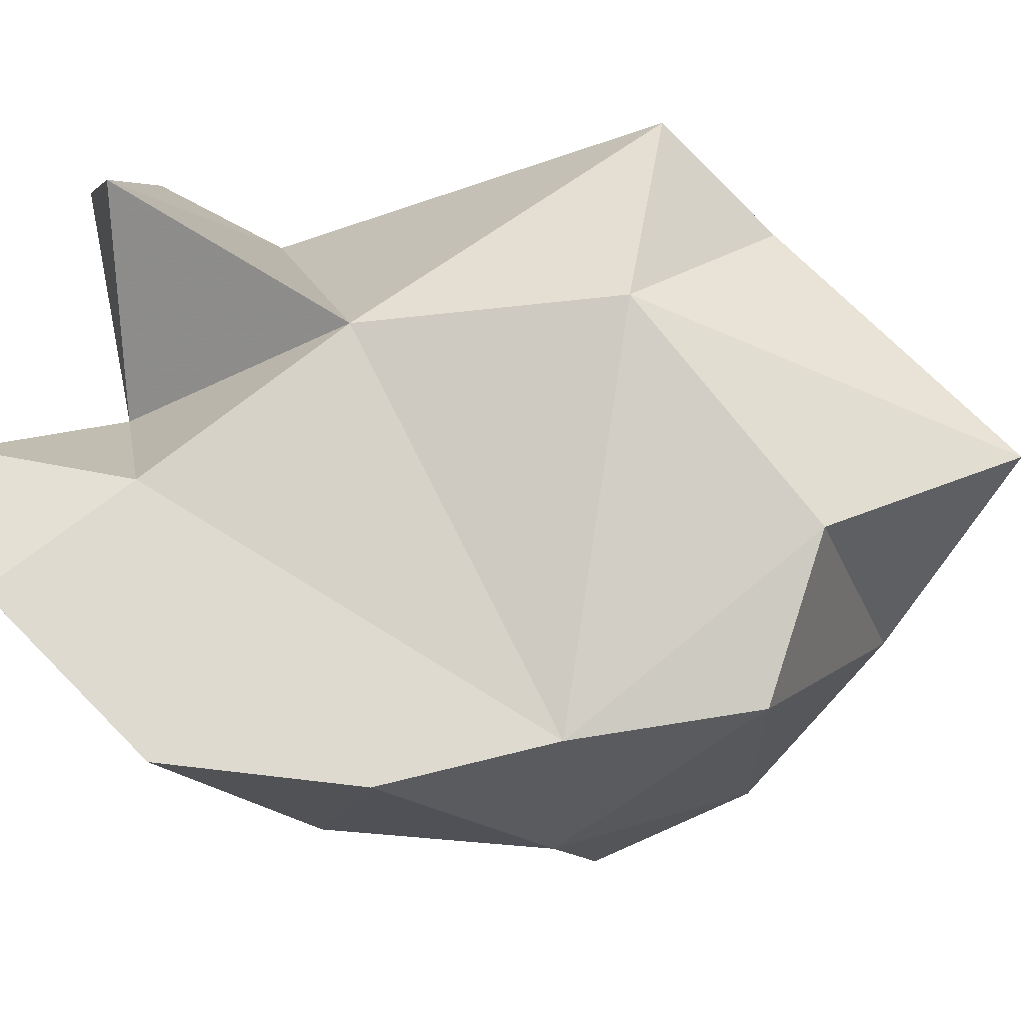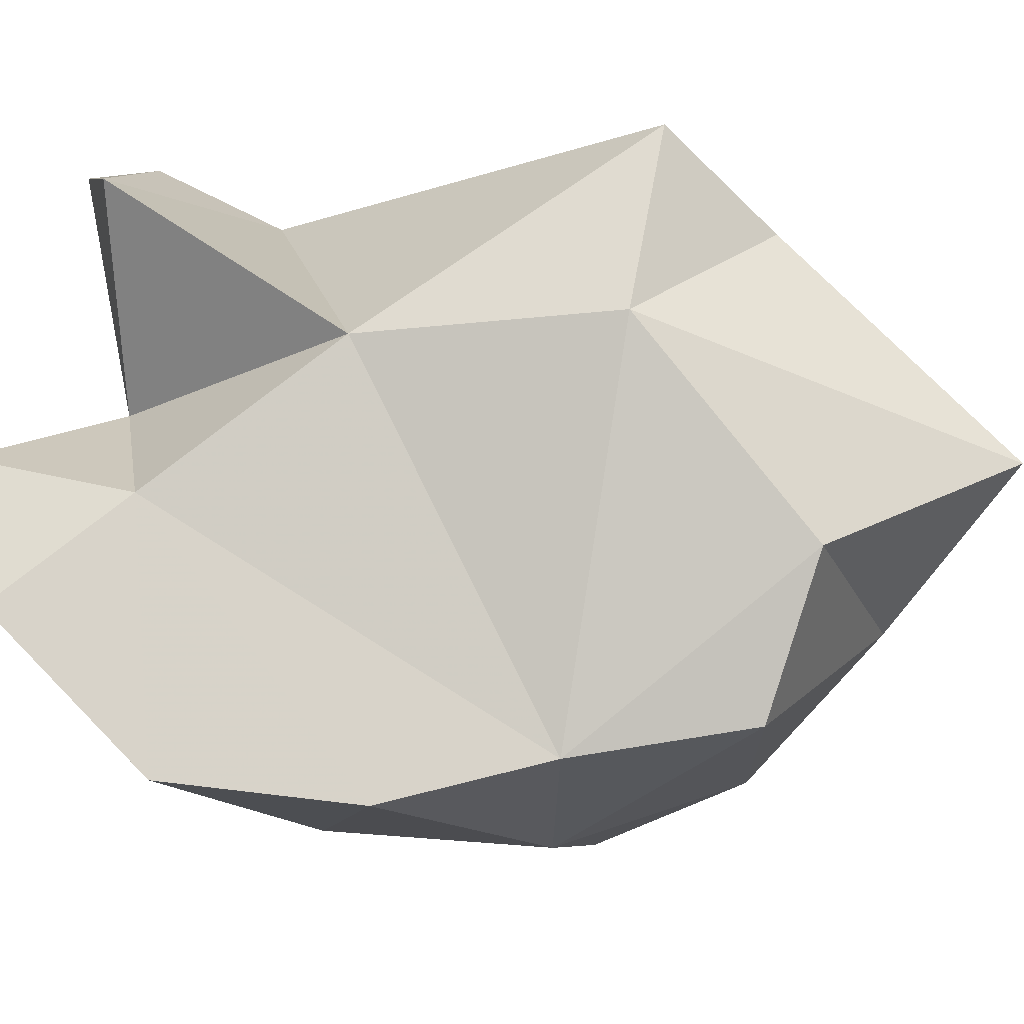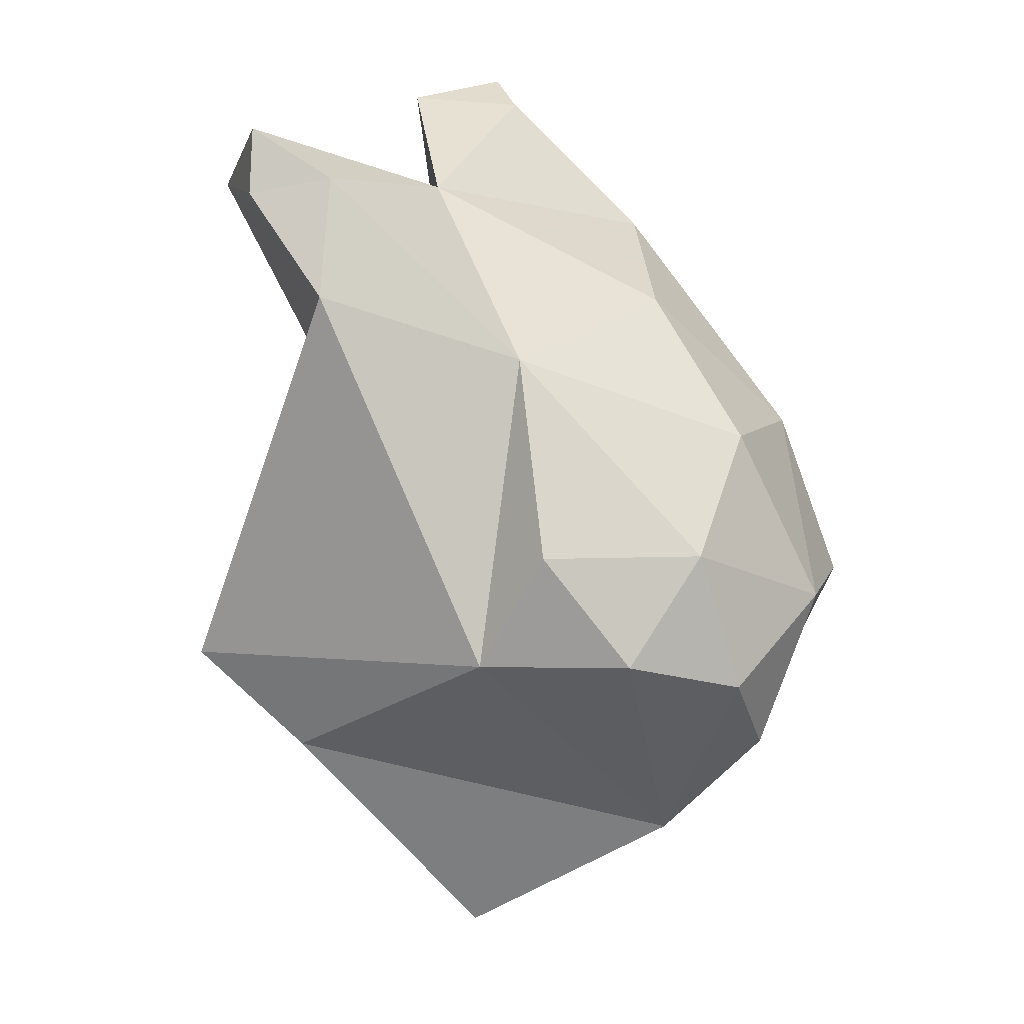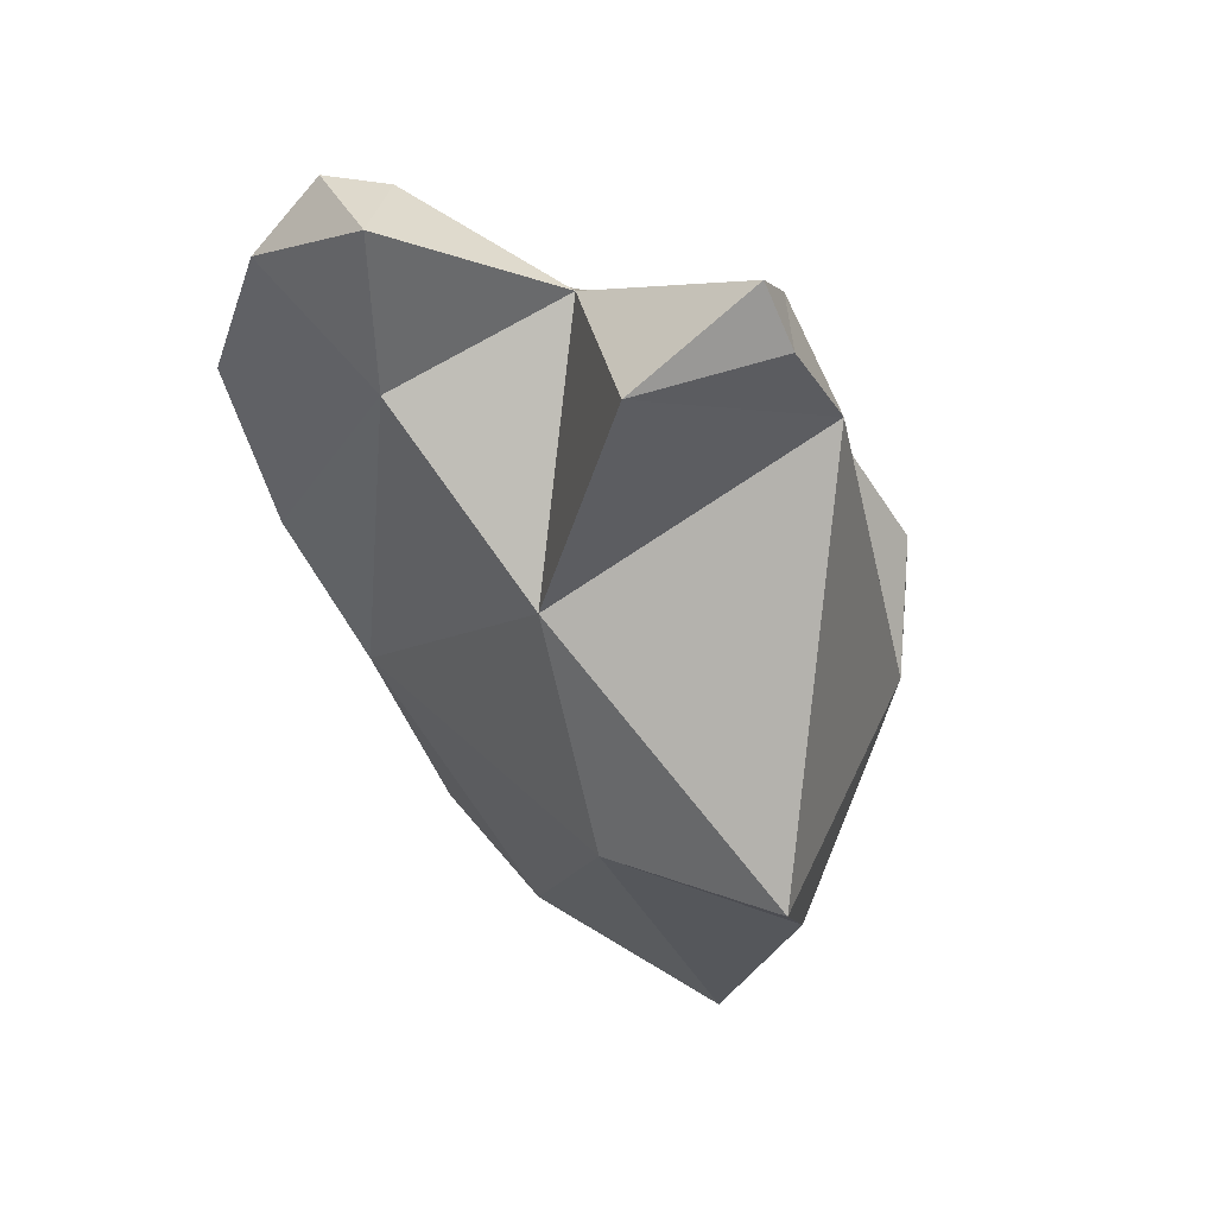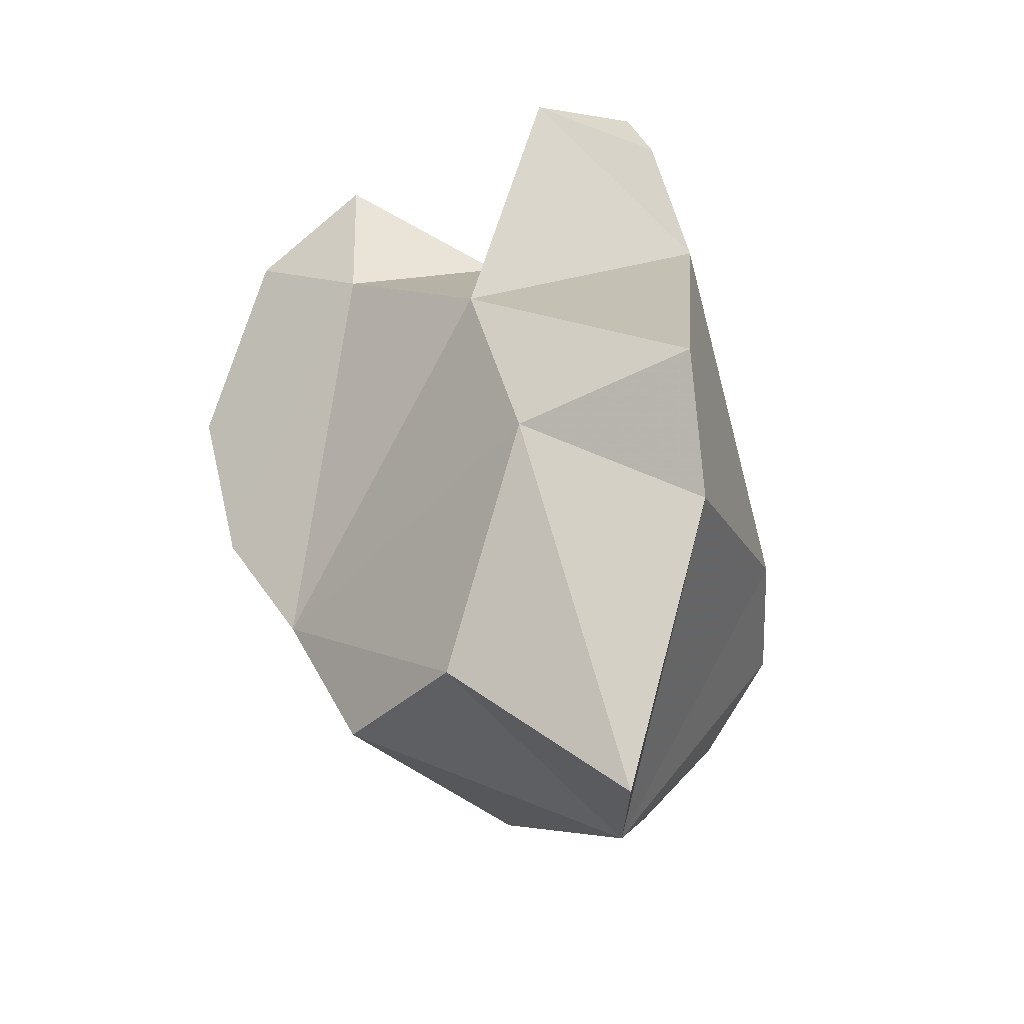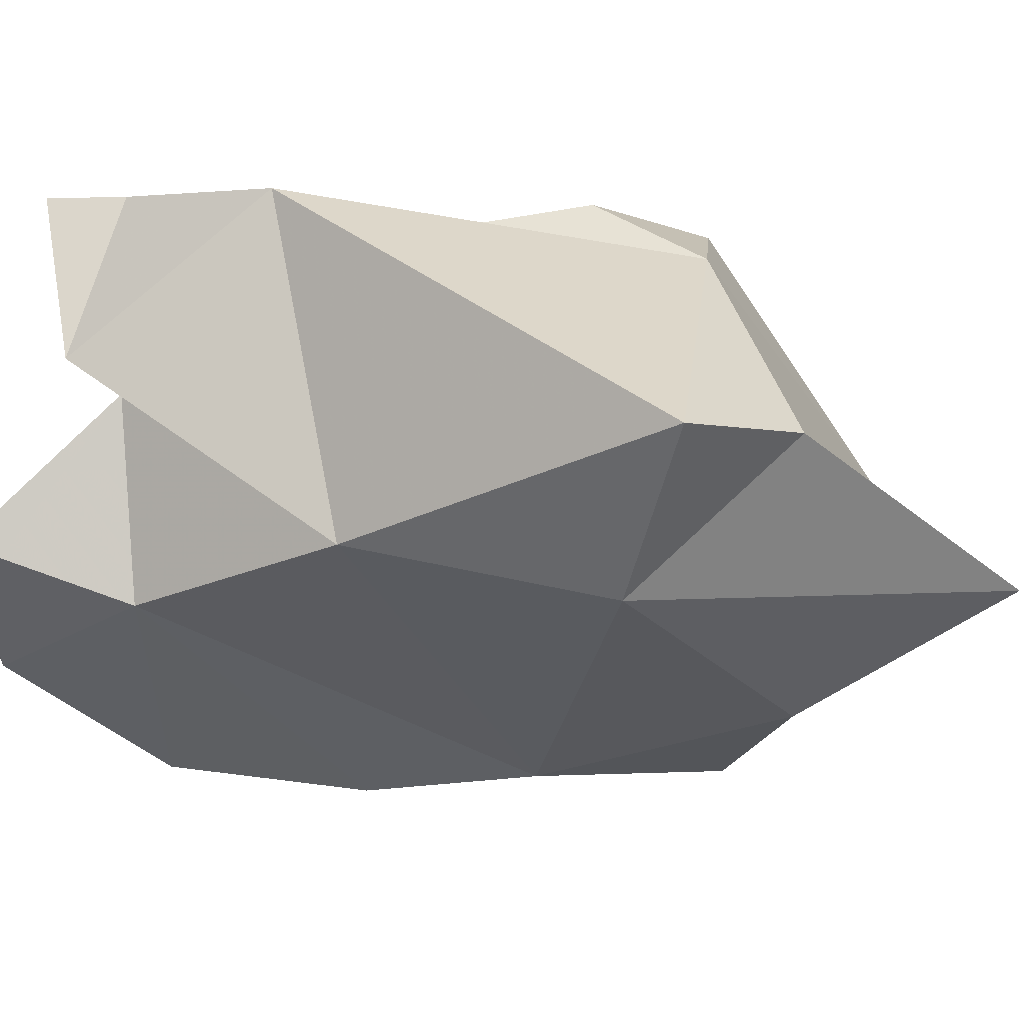
<metadata>
{"format":"obj","ext":"obj","renderer":"f3d","projection":"perspective","resolution":1024,"background":"white","views":[{"elev":11.0,"azim":-72.2,"up":"+Z"},{"elev":16.2,"azim":-71.7,"up":"+Z"},{"elev":17.4,"azim":80.7,"up":"+Y"},{"elev":29.8,"azim":-15.8,"up":"+Y"},{"elev":-50.4,"azim":-19.7,"up":"+Y"},{"elev":79.9,"azim":-67.1,"up":"+Z"}]}
</metadata>
<code>
v -3.16 -5.962 -6.293
v -3.085 -5.94 -6.341
v -3.059 -5.976 -6.297
v -3.059 -5.976 -6.297
v -3.085 -5.94 -6.341
v -3.037 -5.936 -6.325
v -3.059 -5.976 -6.297
v -3.037 -5.936 -6.325
v -3.015 -5.906 -6.311
v -3.015 -5.906 -6.311
v -3.037 -5.936 -6.325
v -3.049 -5.887 -6.347
v -3.015 -5.906 -6.311
v -3.049 -5.887 -6.347
v -3.02 -5.861 -6.298
v -3.02 -5.861 -6.298
v -3.049 -5.887 -6.347
v -3.056 -5.83 -6.32
v -3.02 -5.861 -6.298
v -3.056 -5.83 -6.32
v -3.058 -5.801 -6.243
v -3.058 -5.801 -6.243
v -3.056 -5.83 -6.32
v -3.097 -5.791 -6.299
v -3.058 -5.801 -6.243
v -3.097 -5.791 -6.299
v -3.133 -5.755 -6.226
v -3.133 -5.755 -6.226
v -3.097 -5.791 -6.299
v -3.158 -5.775 -6.304
v -3.133 -5.755 -6.226
v -3.158 -5.775 -6.304
v -3.177 -5.732 -6.261
v -3.177 -5.732 -6.261
v -3.158 -5.775 -6.304
v -3.218 -5.749 -6.261
v -3.177 -5.732 -6.261
v -3.218 -5.749 -6.261
v -3.198 -5.725 -6.258
v -3.208 -5.861 -6.312
v -3.143 -5.894 -6.346
v -3.183 -5.909 -6.301
v -3.183 -5.909 -6.301
v -3.143 -5.894 -6.346
v -3.16 -5.962 -6.293
v -3.183 -5.909 -6.301
v -3.16 -5.962 -6.293
v -3.142 -5.973 -6.244
v -3.16 -5.962 -6.293
v -3.143 -5.894 -6.346
v -3.085 -5.94 -6.341
v -3.085 -5.94 -6.341
v -3.143 -5.894 -6.346
v -3.091 -5.892 -6.366
v -3.085 -5.94 -6.341
v -3.091 -5.892 -6.366
v -3.049 -5.887 -6.347
v -3.049 -5.887 -6.347
v -3.091 -5.892 -6.366
v -3.106 -5.839 -6.349
v -3.049 -5.887 -6.347
v -3.106 -5.839 -6.349
v -3.056 -5.83 -6.32
v -3.056 -5.83 -6.32
v -3.106 -5.839 -6.349
v -3.097 -5.791 -6.299
v -3.037 -5.936 -6.325
v -3.085 -5.94 -6.341
v -3.049 -5.887 -6.347
v -3.208 -5.861 -6.312
v -3.171 -5.832 -6.338
v -3.143 -5.894 -6.346
v -3.143 -5.894 -6.346
v -3.171 -5.832 -6.338
v -3.106 -5.839 -6.349
v -3.143 -5.894 -6.346
v -3.106 -5.839 -6.349
v -3.091 -5.892 -6.366
v -3.208 -5.861 -6.312
v -3.225 -5.802 -6.305
v -3.171 -5.832 -6.338
v -3.171 -5.832 -6.338
v -3.225 -5.802 -6.305
v -3.158 -5.775 -6.304
v -3.171 -5.832 -6.338
v -3.158 -5.775 -6.304
v -3.106 -5.839 -6.349
v -3.106 -5.839 -6.349
v -3.158 -5.775 -6.304
v -3.097 -5.791 -6.299
v -3.084 -6.02 -6.231
v -3.142 -5.973 -6.244
v -3.059 -5.976 -6.297
v -3.059 -5.976 -6.297
v -3.142 -5.973 -6.244
v -3.16 -5.962 -6.293
v -3.015 -5.906 -6.311
v -3.009 -5.894 -6.272
v -3.059 -5.976 -6.297
v -3.059 -5.976 -6.297
v -3.009 -5.894 -6.272
v -3.028 -5.898 -6.225
v -3.059 -5.976 -6.297
v -3.028 -5.898 -6.225
v -3.079 -5.943 -6.168
v -3.079 -5.943 -6.168
v -3.028 -5.898 -6.225
v -3.097 -5.913 -6.135
v -3.225 -5.802 -6.305
v -3.208 -5.861 -6.312
v -3.188 -5.783 -6.233
v -3.188 -5.783 -6.233
v -3.208 -5.861 -6.312
v -3.183 -5.909 -6.301
v -3.188 -5.783 -6.233
v -3.183 -5.909 -6.301
v -3.154 -5.836 -6.19
v -3.154 -5.836 -6.19
v -3.183 -5.909 -6.301
v -3.139 -5.915 -6.181
v -3.154 -5.836 -6.19
v -3.139 -5.915 -6.181
v -3.097 -5.913 -6.135
v -3.097 -5.913 -6.135
v -3.139 -5.915 -6.181
v -3.079 -5.943 -6.168
v -3.02 -5.861 -6.298
v -3.058 -5.801 -6.243
v -3.02 -5.859 -6.245
v -3.02 -5.859 -6.245
v -3.058 -5.801 -6.243
v -3.028 -5.898 -6.225
v -3.02 -5.859 -6.245
v -3.028 -5.898 -6.225
v -3.009 -5.894 -6.272
v -3.015 -5.906 -6.311
v -3.02 -5.861 -6.298
v -3.009 -5.894 -6.272
v -3.009 -5.894 -6.272
v -3.02 -5.861 -6.298
v -3.02 -5.859 -6.245
v -3.218 -5.749 -6.261
v -3.158 -5.775 -6.304
v -3.225 -5.802 -6.305
v -3.079 -5.943 -6.168
v -3.139 -5.915 -6.181
v -3.084 -6.02 -6.231
v -3.084 -6.02 -6.231
v -3.139 -5.915 -6.181
v -3.142 -5.973 -6.244
v -3.142 -5.973 -6.244
v -3.139 -5.915 -6.181
v -3.183 -5.909 -6.301
v -3.059 -5.976 -6.297
v -3.079 -5.943 -6.168
v -3.084 -6.02 -6.231
v -3.028 -5.898 -6.225
v -3.058 -5.801 -6.243
v -3.07 -5.78 -6.178
v -3.07 -5.78 -6.178
v -3.058 -5.801 -6.243
v -3.086 -5.743 -6.184
v -3.07 -5.78 -6.178
v -3.086 -5.743 -6.184
v -3.093 -5.748 -6.157
v -3.093 -5.748 -6.157
v -3.086 -5.743 -6.184
v -3.101 -5.728 -6.159
v -3.218 -5.749 -6.261
v -3.188 -5.783 -6.233
v -3.192 -5.73 -6.226
v -3.192 -5.73 -6.226
v -3.188 -5.783 -6.233
v -3.133 -5.755 -6.226
v -3.225 -5.802 -6.305
v -3.188 -5.783 -6.233
v -3.218 -5.749 -6.261
v -3.154 -5.836 -6.19
v -3.141 -5.753 -6.152
v -3.133 -5.755 -6.226
v -3.133 -5.755 -6.226
v -3.141 -5.753 -6.152
v -3.101 -5.728 -6.159
v -3.133 -5.755 -6.226
v -3.101 -5.728 -6.159
v -3.086 -5.743 -6.184
v -3.154 -5.836 -6.19
v -3.133 -5.755 -6.226
v -3.188 -5.783 -6.233
v -3.133 -5.755 -6.226
v -3.177 -5.732 -6.261
v -3.192 -5.73 -6.226
v -3.192 -5.73 -6.226
v -3.177 -5.732 -6.261
v -3.198 -5.725 -6.258
v -3.133 -5.755 -6.226
v -3.086 -5.743 -6.184
v -3.058 -5.801 -6.243
v -3.218 -5.749 -6.261
v -3.192 -5.73 -6.226
v -3.198 -5.725 -6.258
v -3.097 -5.913 -6.135
v -3.07 -5.78 -6.178
v -3.154 -5.836 -6.19
v -3.154 -5.836 -6.19
v -3.07 -5.78 -6.178
v -3.141 -5.753 -6.152
v -3.097 -5.913 -6.135
v -3.028 -5.898 -6.225
v -3.07 -5.78 -6.178
v -3.07 -5.78 -6.178
v -3.093 -5.748 -6.157
v -3.141 -5.753 -6.152
v -3.141 -5.753 -6.152
v -3.093 -5.748 -6.157
v -3.101 -5.728 -6.159
f 1 2 3
f 4 5 6
f 7 8 9
f 10 11 12
f 13 14 15
f 16 17 18
f 19 20 21
f 22 23 24
f 25 26 27
f 28 29 30
f 31 32 33
f 34 35 36
f 37 38 39
f 40 41 42
f 43 44 45
f 46 47 48
f 49 50 51
f 52 53 54
f 55 56 57
f 58 59 60
f 61 62 63
f 64 65 66
f 67 68 69
f 70 71 72
f 73 74 75
f 76 77 78
f 79 80 81
f 82 83 84
f 85 86 87
f 88 89 90
f 91 92 93
f 94 95 96
f 97 98 99
f 100 101 102
f 103 104 105
f 106 107 108
f 109 110 111
f 112 113 114
f 115 116 117
f 118 119 120
f 121 122 123
f 124 125 126
f 127 128 129
f 130 131 132
f 133 134 135
f 136 137 138
f 139 140 141
f 142 143 144
f 145 146 147
f 148 149 150
f 151 152 153
f 154 155 156
f 157 158 159
f 160 161 162
f 163 164 165
f 166 167 168
f 169 170 171
f 172 173 174
f 175 176 177
f 178 179 180
f 181 182 183
f 184 185 186
f 187 188 189
f 190 191 192
f 193 194 195
f 196 197 198
f 199 200 201
f 202 203 204
f 205 206 207
f 208 209 210
f 211 212 213
f 214 215 216

</code>
